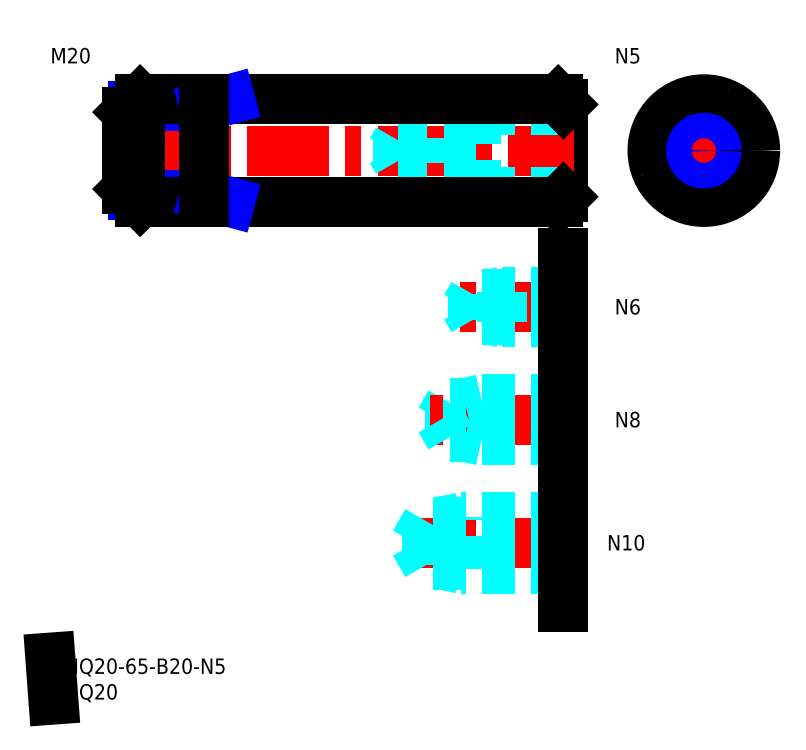
<metadata>
{"format":"dxf","ext":"dxf","renderer":"ezdxf+matplotlib","layout":"modelspace","background":"white","min_lineweight":24,"dpi":150}
</metadata>
<code>
0
SECTION
2
ENTITIES
0
INSERT
8
MSM_CONTINUOUS
2
*U4
10
0
20
0
30
0
0
INSERT
8
MSM_CONTINUOUS
2
*U5
10
0
20
0
30
0
0
CIRCLE
8
MSM_CONTINUOUS
10
127.4
20
99
30
0
40
10
0
LINE
8
MSM_CENTER
10
127.4
20
111
30
0
11
127.4
21
87
31
0
0
LINE
8
MSM_CONTINUOUS
10
99
20
109
30
0
11
99
21
89
31
0
0
LINE
8
MSM_CONTINUOUS
10
100
20
108
30
0
11
100
21
90
31
0
0
LINE
8
MSM_CENTER
10
13
20
99
30
0
11
102
21
99
31
0
0
LINE
8
MSM_CENTER
10
115.4
20
99
30
0
11
139.4
21
99
31
0
0
LINE
8
MSM_DASHED
10
100
20
91
30
0
11
83.3
21
91
31
0
0
LINE
8
MSM_DASHED
10
100
20
107
30
0
11
83.3
21
107
31
0
0
LINE
8
MSM_DASHED
10
83
20
106.7
30
0
11
83
21
91.3
31
0
0
CIRCLE
8
MSM_CONTINUOUS
10
127.4
20
99
30
0
40
8
0
LINE
8
MSM_CONTINUOUS
10
99
20
109
30
0
11
100
21
108
31
0
0
LINE
8
MSM_CONTINUOUS
10
99
20
89
30
0
11
100
21
90
31
0
0
ARC
8
MSM_DASHED
10
83.3
20
91.3
30
0
40
0.3
50
180
51
270
0
ARC
8
MSM_DASHED
10
83.3
20
106.7
30
0
40
0.3
50
90
51
180
0
INSERT
8
MSM_CONTINUOUS
2
*U6
10
0
20
0
30
0
0
INSERT
8
MSM_CONTINUOUS
2
*U7
10
0
20
0
30
0
0
CIRCLE
8
MSM_CONTINUOUS
10
127.4
20
99
30
0
40
2.067
0
CIRCLE
8
MSM_NARROW
10
127.4
20
99
30
0
40
2.5
0
INSERT
8
MSM_CONTINUOUS
2
*U8
10
0
20
0
30
0
0
LINE
8
MSM_CENTER
10
102
20
22.5
30
0
11
69
21
22.5
31
0
0
LINE
8
MSM_DASHED
10
73.42
20
18.31
30
0
11
73.42
21
26.69
31
0
0
LINE
8
MSM_DASHED
10
73.42
20
26.69
30
0
11
71
21
22.5
31
0
0
LINE
8
MSM_DASHED
10
80
20
17.5
30
0
11
80
21
27.5
31
0
0
LINE
8
MSM_DASHED
10
100
20
18.31
30
0
11
73.42
21
18.31
31
0
0
LINE
8
MSM_DASHED
10
100
20
17.5
30
0
11
80
21
17.5
31
0
0
LINE
8
MSM_DASHED
10
80
20
17.5
30
0
11
76.25
21
18.31
31
0
0
LINE
8
MSM_DASHED
10
73.42
20
18.31
30
0
11
71
21
22.5
31
0
0
LINE
8
MSM_DASHED
10
100
20
27.5
30
0
11
80
21
27.5
31
0
0
LINE
8
MSM_DASHED
10
100
20
26.69
30
0
11
73.42
21
26.69
31
0
0
LINE
8
MSM_DASHED
10
80
20
27.5
30
0
11
76.25
21
26.69
31
0
0
INSERT
8
MSM_CONTINUOUS
2
*U9
10
0
20
0
30
0
0
LINE
8
MSM_DASHED
10
84
20
42.5
30
0
11
84
21
50.5
31
0
0
LINE
8
MSM_DASHED
10
77.92
20
43.18
30
0
11
77.92
21
49.82
31
0
0
LINE
8
MSM_DASHED
10
77.92
20
49.82
30
0
11
76
21
46.5
31
0
0
LINE
8
MSM_CENTER
10
102
20
46.5
30
0
11
74
21
46.5
31
0
0
LINE
8
MSM_DASHED
10
100
20
43.18
30
0
11
77.92
21
43.18
31
0
0
LINE
8
MSM_DASHED
10
100
20
42.5
30
0
11
84
21
42.5
31
0
0
LINE
8
MSM_DASHED
10
84
20
42.5
30
0
11
80.87
21
43.18
31
0
0
LINE
8
MSM_DASHED
10
77.92
20
43.18
30
0
11
76
21
46.5
31
0
0
LINE
8
MSM_DASHED
10
100
20
50.5
30
0
11
84
21
50.5
31
0
0
LINE
8
MSM_DASHED
10
100
20
49.82
30
0
11
77.92
21
49.82
31
0
0
LINE
8
MSM_DASHED
10
84
20
50.5
30
0
11
80.87
21
49.82
31
0
0
INSERT
8
MSM_CONTINUOUS
2
*U10
10
0
20
0
30
0
0
LINE
8
MSM_CENTER
10
102
20
68.5
30
0
11
79
21
68.5
31
0
0
LINE
8
MSM_DASHED
10
100
20
71.5
30
0
11
88
21
71.5
31
0
0
LINE
8
MSM_DASHED
10
100
20
70.96
30
0
11
82.42
21
70.96
31
0
0
LINE
8
MSM_DASHED
10
100
20
66.04
30
0
11
82.42
21
66.04
31
0
0
LINE
8
MSM_DASHED
10
100
20
65.5
30
0
11
88
21
65.5
31
0
0
LINE
8
MSM_DASHED
10
88
20
65.5
30
0
11
88
21
71.5
31
0
0
LINE
8
MSM_DASHED
10
82.42
20
66.04
30
0
11
82.42
21
70.96
31
0
0
LINE
8
MSM_DASHED
10
82.42
20
70.96
30
0
11
81
21
68.5
31
0
0
LINE
8
MSM_DASHED
10
82.42
20
66.04
30
0
11
81
21
68.5
31
0
0
LINE
8
MSM_DASHED
10
88
20
65.5
30
0
11
85.5
21
66.04
31
0
0
LINE
8
MSM_DASHED
10
88
20
71.5
30
0
11
85.5
21
70.96
31
0
0
LINE
8
MSM_CONTINUOUS
10
100
20
79
30
0
11
100
21
10
31
0
0
LINE
8
MSM_DASHED
10
83
20
101.5
30
0
11
73
21
101.5
31
0
0
LINE
8
MSM_DASHED
10
83
20
101.1
30
0
11
67.69
21
101.1
31
0
0
LINE
8
MSM_DASHED
10
83
20
96.93
30
0
11
67.69
21
96.93
31
0
0
LINE
8
MSM_DASHED
10
83
20
96.5
30
0
11
73
21
96.5
31
0
0
LINE
8
MSM_DASHED
10
67.69
20
96.93
30
0
11
67.69
21
101.1
31
0
0
LINE
8
MSM_DASHED
10
67.69
20
101.1
30
0
11
66.5
21
99
31
0
0
LINE
8
MSM_DASHED
10
73
20
96.5
30
0
11
73
21
101.5
31
0
0
LINE
8
MSM_DASHED
10
67.69
20
96.93
30
0
11
66.5
21
99
31
0
0
LINE
8
MSM_DASHED
10
73
20
96.5
30
0
11
71
21
96.93
31
0
0
LINE
8
MSM_DASHED
10
73
20
101.5
30
0
11
71
21
101.1
31
0
0
LINE
8
MSM_NARROW
10
30
20
107.6
30
0
11
16.15
21
107.6
31
0
0
LINE
8
MSM_NARROW
10
30
20
90.35
30
0
11
16.15
21
90.35
31
0
0
LINE
8
MSM_CONTINUOUS
10
99
20
89
30
0
11
17.5
21
89
31
0
0
LINE
8
MSM_CONTINUOUS
10
99
20
109
30
0
11
17.5
21
109
31
0
0
LINE
8
MSM_CONTINUOUS
10
15
20
91.5
30
0
11
15
21
106.5
31
0
0
LINE
8
MSM_NARROW
10
30
20
107.6
30
0
11
35
21
109
31
0
0
LINE
8
MSM_NARROW
10
30
20
90.35
30
0
11
35
21
89
31
0
0
LINE
8
MSM_CONTINUOUS
10
17.5
20
109
30
0
11
15
21
106.5
31
0
0
LINE
8
MSM_CONTINUOUS
10
17.5
20
89
30
0
11
15
21
91.5
31
0
0
LINE
8
MSM_CONTINUOUS
10
17.5
20
109
30
0
11
17.5
21
89
31
0
0
LINE
8
MSM_CONTINUOUS
10
30
20
109
30
0
11
30
21
89
31
0
0
LINE
8
MSM_CONTINUOUS
10
0.5892
20
-8.011
30
0
11
-0.01282
21
0.1743
31
0
0
ENDSEC
0
EOF

</code>
